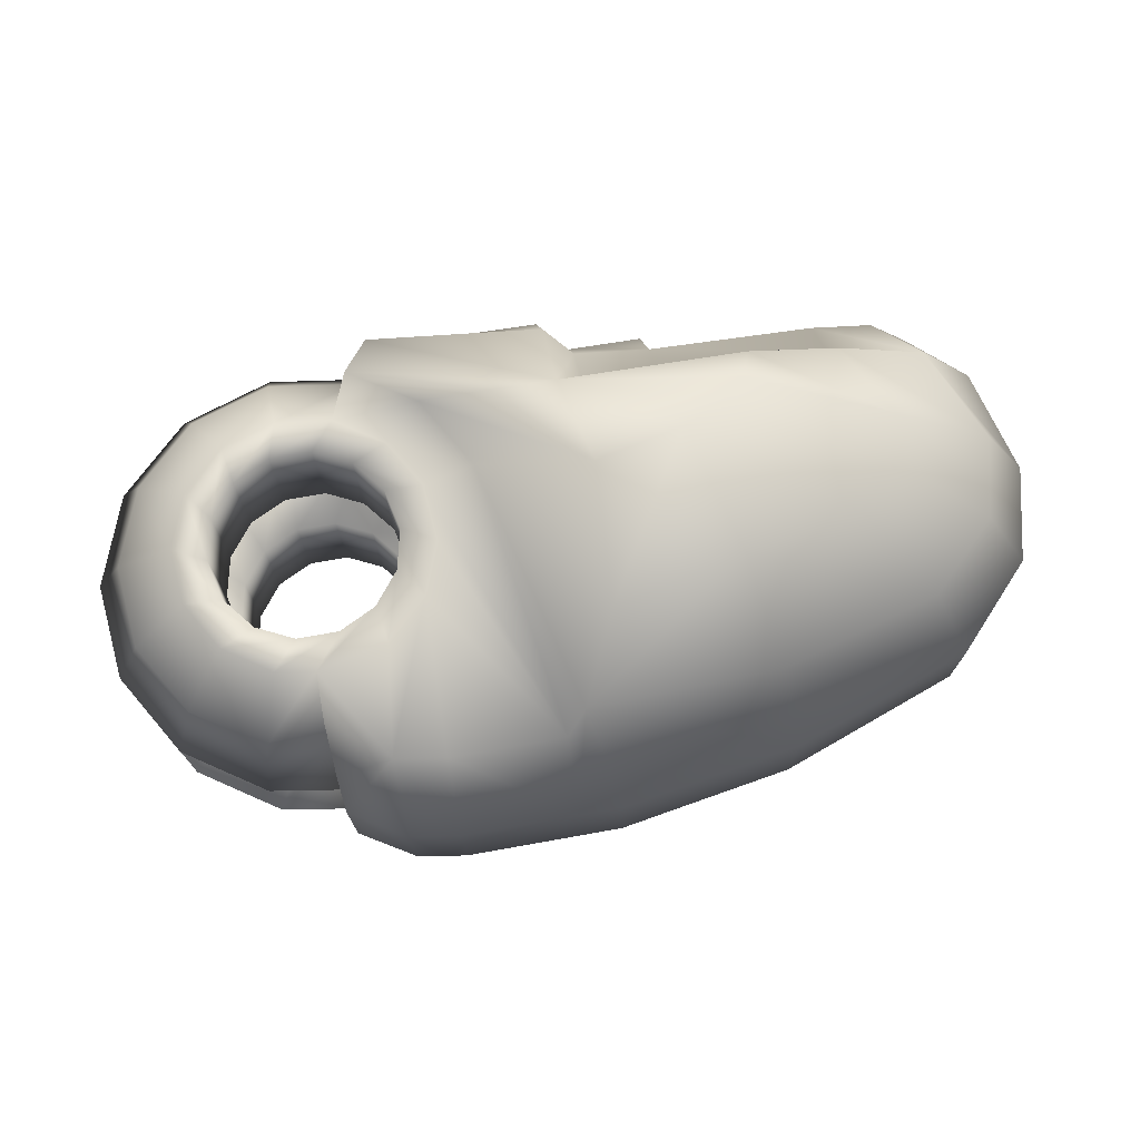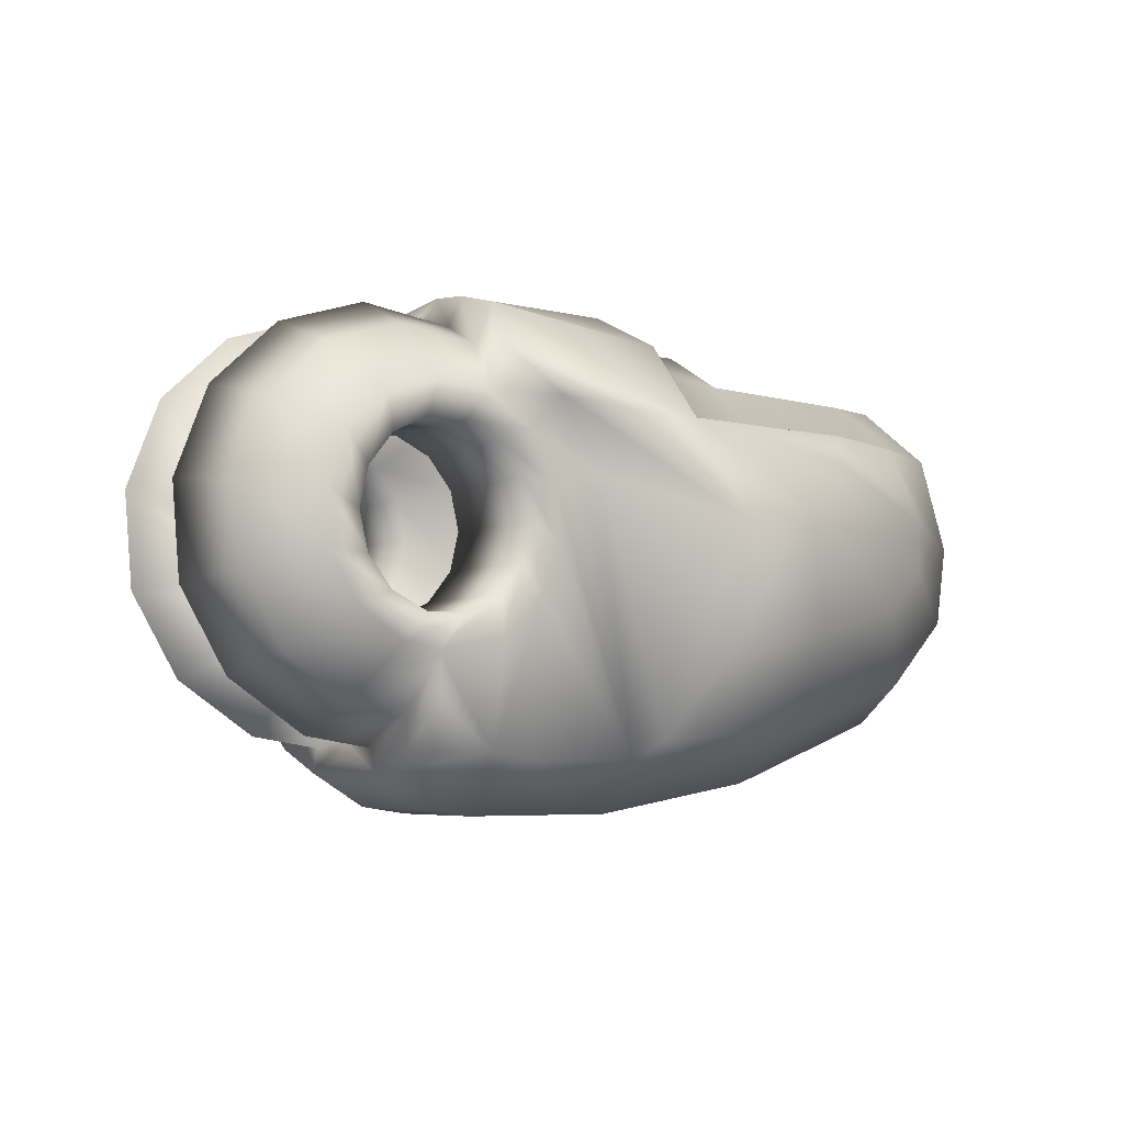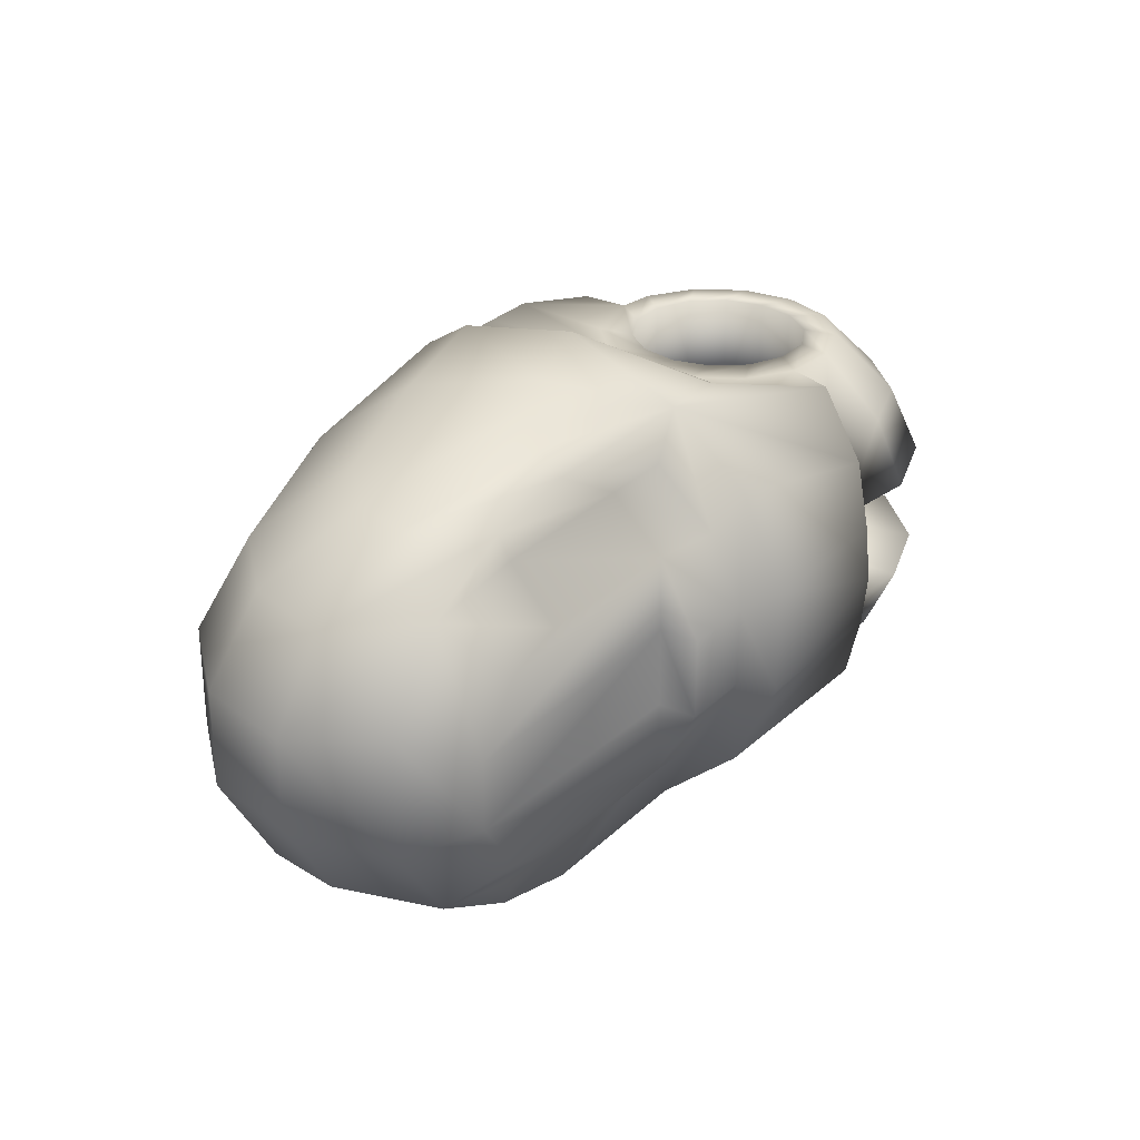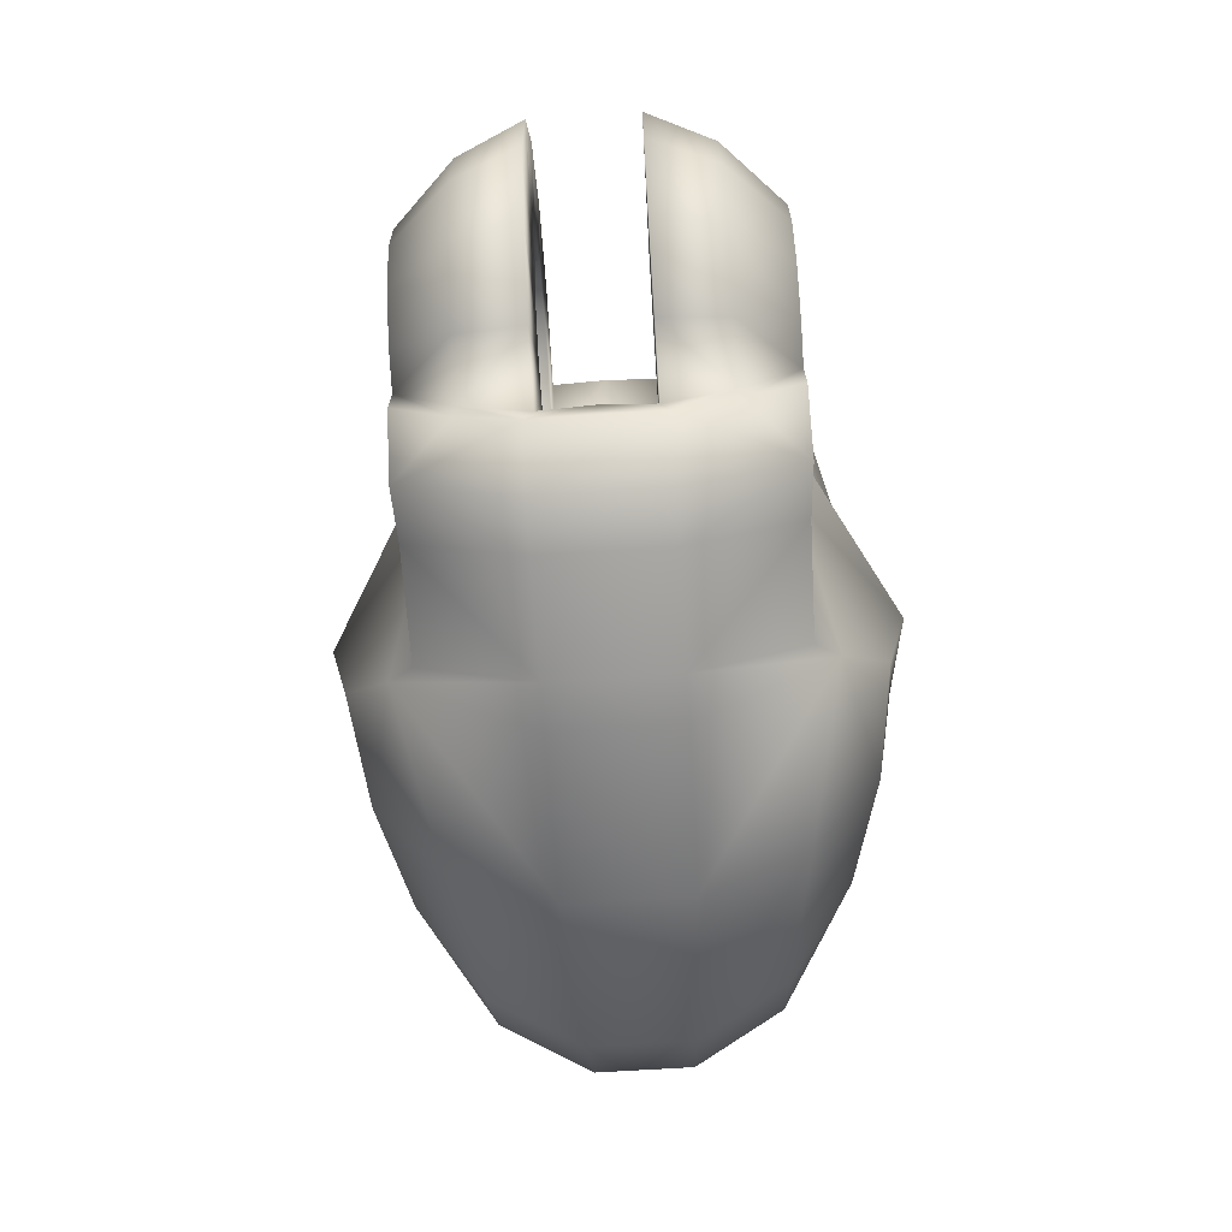
<metadata>
{"format":"obj","ext":"obj","renderer":"f3d","projection":"perspective","resolution":1024,"background":"white","views":[{"elev":74.2,"azim":-10.1,"up":"+Z"},{"elev":-5.0,"azim":-34.5,"up":"+Y"},{"elev":28.3,"azim":124.4,"up":"+Z"},{"elev":-70.1,"azim":-86.4,"up":"+Y"}]}
</metadata>
<code>
o d13
v 0.003551 -1.9e-05 -0.002007
v 0.003551 -1.9e-05 -0.006997
v 0.003199 0.001524 -0.002007
v 0.003199 0.001524 -0.006997
v 0.002212 0.002761 -0.002007
v 0.002212 0.002761 -0.006997
v 0.000787 0.003447 -0.002007
v 0.000787 0.003447 -0.006997
v -0.000795 0.003447 -0.002007
v -0.000795 0.003447 -0.006997
v -0.002221 0.002761 -0.002007
v -0.002221 0.002761 -0.006997
v -0.003207 0.001524 -0.002007
v -0.003207 0.001524 -0.006997
v -0.003559 -1.9e-05 -0.002007
v -0.003559 -1.9e-05 -0.006997
v -0.003207 -0.001561 -0.002007
v -0.003207 -0.001561 -0.006997
v -0.002221 -0.002798 -0.002007
v -0.002221 -0.002798 -0.006997
v -0.000795 -0.003485 -0.002007
v -0.000795 -0.003485 -0.006997
v 0.000787 -0.003485 -0.002007
v 0.000787 -0.003485 -0.006997
v 0.002212 -0.002798 -0.002007
v 0.002212 -0.002798 -0.006997
v 0.003199 -0.001561 -0.002007
v 0.003199 -0.001561 -0.006997
v 0.004815 -0.000709 -0.006997
v 0.004637 0.00145 -0.006997
v 0.00354 0.003319 -0.006997
v 0.001713 0.004537 -0.006997
v -0.000404 0.004833 -0.006997
v -0.002469 0.00418 -0.006997
v -0.004047 0.002694 -0.006997
v -0.004823 0.000672 -0.006997
v -0.004646 -0.001488 -0.006997
v -0.003549 -0.003356 -0.006997
v -0.00175 -0.004563 -0.006997
v -0.000247 -0.004818 -0.006997
v 0.002461 -0.004217 -0.006997
v 0.004038 -0.002732 -0.006997
v -0.000247 -0.006697 -0.006997
v 0.001954 -0.008444 -0.006997
v 0.003877 -0.008712 -0.006819
v 0.008263 -0.008708 -0.006776
v 0.006626 0.001904 -0.006997
v 0.004981 0.004728 -0.006997
v 0.002442 0.006347 -0.006997
v 0.003041 0.007833 -0.002059
v -0.000693 0.008377 -0.002059
v -0.004254 0.00725 -0.002059
v -0.006974 0.004689 -0.002059
v -0.008313 0.001202 -0.002059
v -0.008007 -0.002521 -0.002059
v -0.006115 -0.005742 -0.002059
v -0.003014 -0.007824 -0.002059
v -0.000247 -0.008264 -0.002059
v -0.000247 -0.007065 -0.00466
v -0.002607 -0.006689 -0.00466
v -0.005262 -0.004908 -0.00466
v -0.00688 -0.002151 -0.00466
v -0.007143 0.001036 -0.00466
v -0.005996 0.00402 -0.00466
v -0.003669 0.006212 -0.00466
v -0.000621 0.007176 -0.00466
v 0.002587 0.006706 -0.00466
v 0.00362 0.009104 -0.002059
v 0.003347 0.008431 -0.00466
v 0.01079 6.4e-05 -0.01068
v 0.01051 -0.005009 -0.009669
v 0.009023 -0.008005 -0.007736
v -0.000247 -0.008318 -0.004711
v 0.01003 -0.01082 -0.002412
v 0.003854 -0.01082 -0.002426
v 0.01008 0.00894 -0.002085
v 0.01008 0.007246 -0.005738
v 0.007602 0.004153 -0.008469
v 0.01009 0.004134 -0.008425
v 0.01413 0.000979 -0.01017
v 0.01554 -0.003817 -0.009297
v 0.01641 -0.007553 -0.006534
v 0.01692 -0.009676 -0.002404
v 0.01538 0.001624 -0.009772
v 0.02017 -0.002757 -0.008218
v 0.02265 -0.005607 -0.005629
v 0.02399 -0.007177 -0.002003
v 0.01601 0.002101 -0.009436
v 0.02193 -0.001074 -0.007835
v 0.02527 -0.002979 -0.00545
v 0.02697 -0.003971 -0.001925
v 0.01676 0.002844 -0.009026
v 0.02227 0.000948 -0.007555
v 0.02601 0.000209 -0.005151
v 0.02778 -0.000229 -0.001723
v 0.01719 0.004014 -0.008369
v 0.02066 0.003837 -0.007604
v 0.02416 0.003759 -0.005765
v 0.02647 0.003707 -0.002326
v 0.01119 0.007853 -0.001586
v 0.01119 0.006565 -0.004364
v 0.0112 0.004198 -0.006558
v 0.01409 0.007799 -0.001586
v 0.01406 0.006167 -0.004551
v 0.01409 0.004144 -0.006558
v 0.02038 0.005935 -0.004551
v 0.02042 0.004144 -0.006558
v 0.02282 0.005935 -0.003785
v 0.02455 0.005935 -0.001364
v 0.01409 0.006255 -0.001586
v 0.001939 -0.01053 -0.002426
v -0.000247 -0.009197 -0.002426
v 0.004919 0.00464 -0.002059
v 0.008245 -0.01082 -0.002416
v 0.006327 0.002049 -0.002059
v 0.006571 -0.001519 -0.002059
v 0.005219 -0.004242 -0.002059
v 0.002289 -0.005989 -0.002059
v 0.003551 -1.9e-05 0.002007
v 0.003551 -1.9e-05 0.006997
v 0.003199 0.001524 0.002007
v 0.003199 0.001524 0.006997
v 0.002212 0.002761 0.002007
v 0.002212 0.002761 0.006997
v 0.000787 0.003447 0.002007
v 0.000787 0.003447 0.006997
v -0.000795 0.003447 0.002007
v -0.000795 0.003447 0.006997
v -0.002221 0.002761 0.002007
v -0.002221 0.002761 0.006997
v -0.003207 0.001524 0.002007
v -0.003207 0.001524 0.006997
v -0.003559 -1.9e-05 0.002007
v -0.003559 -1.9e-05 0.006997
v -0.003207 -0.001561 0.002007
v -0.003207 -0.001561 0.006997
v -0.002221 -0.002798 0.002007
v -0.002221 -0.002798 0.006997
v -0.000795 -0.003485 0.002007
v -0.000795 -0.003485 0.006997
v 0.000787 -0.003485 0.002007
v 0.000787 -0.003485 0.006997
v 0.002212 -0.002798 0.002007
v 0.002212 -0.002798 0.006997
v 0.003199 -0.001561 0.002007
v 0.003199 -0.001561 0.006997
v 0.004815 -0.000709 0.006997
v 0.004637 0.00145 0.006997
v 0.00354 0.003319 0.006997
v 0.001713 0.004537 0.006997
v -0.000404 0.004833 0.006997
v -0.002469 0.00418 0.006997
v -0.004047 0.002694 0.006997
v -0.004823 0.000672 0.006997
v -0.004646 -0.001488 0.006997
v -0.003549 -0.003356 0.006997
v -0.00175 -0.004563 0.006997
v -0.000247 -0.004818 0.006997
v 0.002461 -0.004217 0.006997
v 0.004038 -0.002732 0.006997
v -0.000247 -0.006697 0.006997
v 0.001954 -0.008444 0.006997
v 0.003877 -0.008712 0.006819
v 0.008263 -0.008708 0.006776
v 0.006626 0.001904 0.006997
v 0.004981 0.004728 0.006997
v 0.002442 0.006347 0.006997
v 0.003041 0.007833 0.002059
v -0.000693 0.008377 0.002059
v -0.004254 0.00725 0.002059
v -0.006974 0.004689 0.002059
v -0.008313 0.001202 0.002059
v -0.008007 -0.002521 0.002059
v -0.006115 -0.005742 0.002059
v -0.003014 -0.007824 0.002059
v -0.000247 -0.008264 0.002059
v -0.000247 -0.007065 0.00466
v -0.002607 -0.006689 0.00466
v -0.005262 -0.004908 0.00466
v -0.00688 -0.002151 0.00466
v -0.007143 0.001036 0.00466
v -0.005996 0.00402 0.00466
v -0.003669 0.006212 0.00466
v -0.000621 0.007176 0.00466
v 0.002587 0.006706 0.00466
v 0.00362 0.009104 0.002059
v 0.003347 0.008431 0.00466
v 0.01079 6.4e-05 0.01068
v 0.01051 -0.005009 0.009669
v 0.009023 -0.008005 0.007736
v -0.000247 -0.008318 0.004711
v 0.01003 -0.01082 0.002412
v 0.003854 -0.01082 0.002426
v 0.01008 0.00894 0.002085
v 0.01008 0.007246 0.005738
v 0.007602 0.004153 0.008469
v 0.01009 0.004134 0.008425
v 0.01413 0.000979 0.01017
v 0.01554 -0.003817 0.009297
v 0.01641 -0.007553 0.006534
v 0.01692 -0.009676 0.002404
v 0.01538 0.001624 0.009772
v 0.02017 -0.002757 0.008218
v 0.02265 -0.005607 0.005629
v 0.02399 -0.007177 0.002003
v 0.01601 0.002101 0.009436
v 0.02193 -0.001074 0.007835
v 0.02527 -0.002979 0.00545
v 0.02697 -0.003971 0.001925
v 0.01676 0.002844 0.009026
v 0.02227 0.000948 0.007555
v 0.02601 0.000209 0.005151
v 0.02778 -0.000229 0.001723
v 0.01719 0.004014 0.008369
v 0.02066 0.003837 0.007604
v 0.02416 0.003759 0.005765
v 0.02647 0.003707 0.002326
v 0.01119 0.007853 0.001586
v 0.01119 0.006565 0.004364
v 0.0112 0.004198 0.006558
v 0.01409 0.007799 0.001586
v 0.01406 0.006167 0.004551
v 0.01409 0.004144 0.006558
v 0.02038 0.005935 0.004551
v 0.02042 0.004144 0.006558
v 0.02282 0.005935 0.003785
v 0.02455 0.005935 0.001364
v 0.01409 0.006255 0.001586
v 0.001939 -0.01053 0.002426
v -0.000247 -0.009197 0.002426
v 0.004919 0.00464 0.002059
v 0.008245 -0.01082 0.002416
v 0.006327 0.002049 0.002059
v 0.006571 -0.001519 0.002059
v 0.005219 -0.004242 0.002059
v 0.002289 -0.005989 0.002059
v 0.003041 0.008107 -0
v 0.003723 0.009358 -0
v 0.004919 0.004914 -0
v 0.006327 0.002323 -0
v 0.006571 -0.001245 0
v 0.005219 -0.003968 0
v 0.002289 -0.005715 0
v -0.000247 -0.007921 0
v -0.000247 -0.00863 0
f 1 3 2
f 3 5 4
f 5 7 6
f 7 9 8
f 9 11 10
f 11 13 12
f 13 15 14
f 15 17 16
f 17 19 18
f 19 21 20
f 21 23 22
f 23 25 24
f 28 42 41
f 27 1 28
f 25 27 26
f 2 29 42
f 26 41 40
f 24 40 39
f 22 39 38
f 20 38 37
f 18 37 36
f 16 36 35
f 14 35 34
f 12 34 33
f 10 33 32
f 8 32 31
f 6 31 30
f 4 30 29
f 41 44 40
f 42 45 44
f 32 49 48
f 31 48 47
f 30 47 46
f 29 46 42
f 59 58 57
f 60 57 61
f 61 56 62
f 62 55 63
f 63 54 53
f 64 53 52
f 65 52 51
f 66 51 50
f 40 59 60
f 39 60 61
f 38 61 62
f 37 62 63
f 36 63 64
f 35 64 65
f 34 65 33
f 33 66 67
f 50 237 238
f 50 68 67
f 67 69 32
f 76 77 68
f 49 78 48
f 77 101 79
f 76 100 77
f 101 104 105
f 100 103 104
f 104 106 107
f 97 96 105
f 106 108 98
f 104 103 110
f 109 108 104
f 106 104 108
f 98 97 107
f 108 109 98
f 96 79 102
f 15 54 17
f 17 55 19
f 19 56 21
f 21 57 23
f 13 53 15
f 11 52 13
f 9 51 11
f 7 50 9
f 50 113 237
f 113 115 239
f 115 116 240
f 116 117 241
f 117 118 242
f 118 58 243
f 25 23 58
f 27 25 118
f 1 27 117
f 3 1 116
f 5 3 115
f 7 5 50
f 79 78 49
f 77 79 69
f 119 120 121
f 121 122 123
f 123 124 125
f 125 126 127
f 127 128 129
f 129 130 131
f 131 132 133
f 133 134 135
f 135 136 137
f 137 138 139
f 139 140 141
f 141 142 143
f 146 144 159
f 145 146 119
f 143 144 145
f 120 146 160
f 144 142 158
f 142 140 157
f 140 138 156
f 138 136 155
f 136 134 154
f 134 132 153
f 132 130 152
f 130 128 151
f 128 126 150
f 126 124 149
f 124 122 148
f 122 120 147
f 159 158 162
f 160 159 162
f 150 149 166
f 149 148 165
f 148 147 164
f 147 160 164
f 177 178 175
f 178 179 175
f 179 180 174
f 180 181 173
f 181 182 171
f 182 183 170
f 183 184 169
f 184 185 168
f 158 157 178
f 157 156 179
f 156 155 180
f 155 154 181
f 154 153 182
f 153 152 183
f 152 151 183
f 151 150 185
f 168 186 238
f 168 185 186
f 185 150 187
f 194 186 195
f 167 166 196
f 195 197 219
f 194 195 218
f 219 220 223
f 218 219 222
f 222 223 225
f 215 225 223
f 224 225 216
f 222 228 221
f 227 228 222
f 224 226 222
f 216 225 215
f 226 216 227
f 214 223 220
f 133 135 172
f 135 137 173
f 137 139 174
f 139 141 175
f 131 133 171
f 129 131 170
f 127 129 169
f 125 127 168
f 168 237 231
f 231 239 233
f 233 240 234
f 234 241 235
f 235 242 236
f 236 243 176
f 143 236 176
f 145 235 236
f 119 234 235
f 121 233 234
f 123 231 233
f 125 168 123
f 197 167 196
f 195 187 197
f 100 76 218
f 238 76 68
f 76 238 194
f 238 186 194
f 103 100 221
f 110 103 228
f 110 228 109
f 99 109 217
f 3 4 2
f 5 6 4
f 7 8 6
f 9 10 8
f 11 12 10
f 13 14 12
f 15 16 14
f 17 18 16
f 19 20 18
f 21 22 20
f 23 24 22
f 25 26 24
f 26 28 41
f 1 2 28
f 27 28 26
f 28 2 42
f 24 26 40
f 22 24 39
f 20 22 38
f 18 20 37
f 16 18 36
f 14 16 35
f 12 14 34
f 10 12 33
f 8 10 32
f 6 8 31
f 4 6 30
f 2 4 29
f 44 43 40
f 41 42 44
f 31 32 48
f 30 31 47
f 29 30 46
f 46 45 42
f 60 59 57
f 57 56 61
f 56 55 62
f 55 54 63
f 64 63 53
f 65 64 52
f 66 65 51
f 67 66 50
f 39 40 60
f 38 39 61
f 37 38 62
f 36 37 63
f 35 36 64
f 34 35 65
f 65 66 33
f 32 33 67
f 68 50 238
f 68 69 67
f 69 49 32
f 77 69 68
f 101 102 79
f 100 101 77
f 102 101 105
f 101 100 104
f 105 104 107
f 107 97 105
f 107 106 98
f 110 109 104
f 109 99 98
f 105 96 102
f 54 55 17
f 55 56 19
f 56 57 21
f 57 58 23
f 53 54 15
f 52 53 13
f 51 52 11
f 50 51 9
f 113 239 237
f 115 240 239
f 116 241 240
f 117 242 241
f 118 243 242
f 58 244 243
f 118 25 58
f 117 27 118
f 116 1 117
f 115 3 116
f 113 5 115
f 5 113 50
f 79 49 69
f 120 122 121
f 122 124 123
f 124 126 125
f 126 128 127
f 128 130 129
f 130 132 131
f 132 134 133
f 134 136 135
f 136 138 137
f 138 140 139
f 140 142 141
f 142 144 143
f 160 146 159
f 146 120 119
f 144 146 145
f 147 120 160
f 159 144 158
f 158 142 157
f 157 140 156
f 156 138 155
f 155 136 154
f 154 134 153
f 153 132 152
f 152 130 151
f 151 128 150
f 150 126 149
f 149 124 148
f 148 122 147
f 158 161 162
f 163 160 162
f 167 150 166
f 166 149 165
f 165 148 164
f 160 163 164
f 176 177 175
f 179 174 175
f 180 173 174
f 181 172 173
f 172 181 171
f 171 182 170
f 170 183 169
f 169 184 168
f 177 158 178
f 178 157 179
f 179 156 180
f 180 155 181
f 181 154 182
f 182 153 183
f 151 184 183
f 184 151 185
f 237 168 238
f 185 187 186
f 150 167 187
f 186 187 195
f 197 220 219
f 195 219 218
f 222 219 223
f 221 218 222
f 224 222 225
f 214 215 223
f 226 224 216
f 226 227 222
f 216 217 227
f 197 214 220
f 135 173 172
f 137 174 173
f 139 175 174
f 141 176 175
f 133 172 171
f 131 171 170
f 129 170 169
f 127 169 168
f 237 239 231
f 239 240 233
f 240 241 234
f 241 242 235
f 242 243 236
f 243 244 176
f 141 143 176
f 143 145 236
f 145 119 235
f 119 121 234
f 121 123 233
f 168 231 123
f 187 167 197
f 76 194 218
f 100 218 221
f 103 221 228
f 228 227 109
f 109 227 217
f 43 44 73
f 72 82 83
f 71 81 72
f 70 80 71
f 82 86 87
f 81 85 86
f 80 84 85
f 92 79 96
f 88 79 92
f 86 90 91
f 85 89 90
f 84 88 89
f 84 79 88
f 80 79 84
f 70 79 80
f 90 94 91
f 89 93 90
f 88 92 93
f 94 98 95
f 93 97 94
f 92 96 93
f 46 114 45
f 44 45 75
f 72 74 114
f 58 59 112
f 43 73 40
f 58 112 244
f 47 48 70
f 47 72 46
f 71 72 70
f 70 78 79
f 161 191 162
f 190 192 201
f 189 190 199
f 188 189 198
f 200 201 205
f 199 200 204
f 198 199 203
f 210 214 197
f 206 210 197
f 204 205 209
f 203 204 208
f 202 203 207
f 202 206 197
f 198 202 197
f 188 198 197
f 208 209 212
f 207 208 211
f 206 207 211
f 212 213 216
f 211 212 215
f 210 211 214
f 164 163 232
f 162 229 193
f 190 164 232
f 176 230 177
f 161 158 191
f 176 244 230
f 165 188 166
f 165 164 190
f 189 188 190
f 188 197 196
f 95 99 213
f 91 95 209
f 87 91 205
f 83 87 201
f 74 83 192
f 74 192 114
f 112 111 230
f 112 230 245
f 111 75 229
f 75 114 193
f 44 111 112
f 73 44 112
f 74 72 83
f 81 82 72
f 80 81 71
f 83 82 87
f 82 81 86
f 81 80 85
f 87 86 91
f 86 85 90
f 85 84 89
f 94 95 91
f 93 94 90
f 89 88 93
f 98 99 95
f 97 98 94
f 96 97 93
f 114 75 45
f 111 44 75
f 46 72 114
f 59 73 112
f 73 59 40
f 112 245 244
f 48 78 70
f 72 47 70
f 191 230 162
f 230 229 162
f 200 190 201
f 190 200 199
f 189 199 198
f 204 200 205
f 203 199 204
f 202 198 203
f 208 204 209
f 207 203 208
f 206 202 207
f 209 213 212
f 208 212 211
f 210 206 211
f 213 217 216
f 212 216 215
f 211 215 214
f 163 193 232
f 163 162 193
f 192 190 232
f 230 191 177
f 158 177 191
f 244 245 230
f 188 196 166
f 188 165 190
f 99 217 213
f 95 213 209
f 91 209 205
f 87 205 201
f 83 201 192
f 192 232 114
f 111 229 230
f 75 193 229
f 114 232 193

</code>
